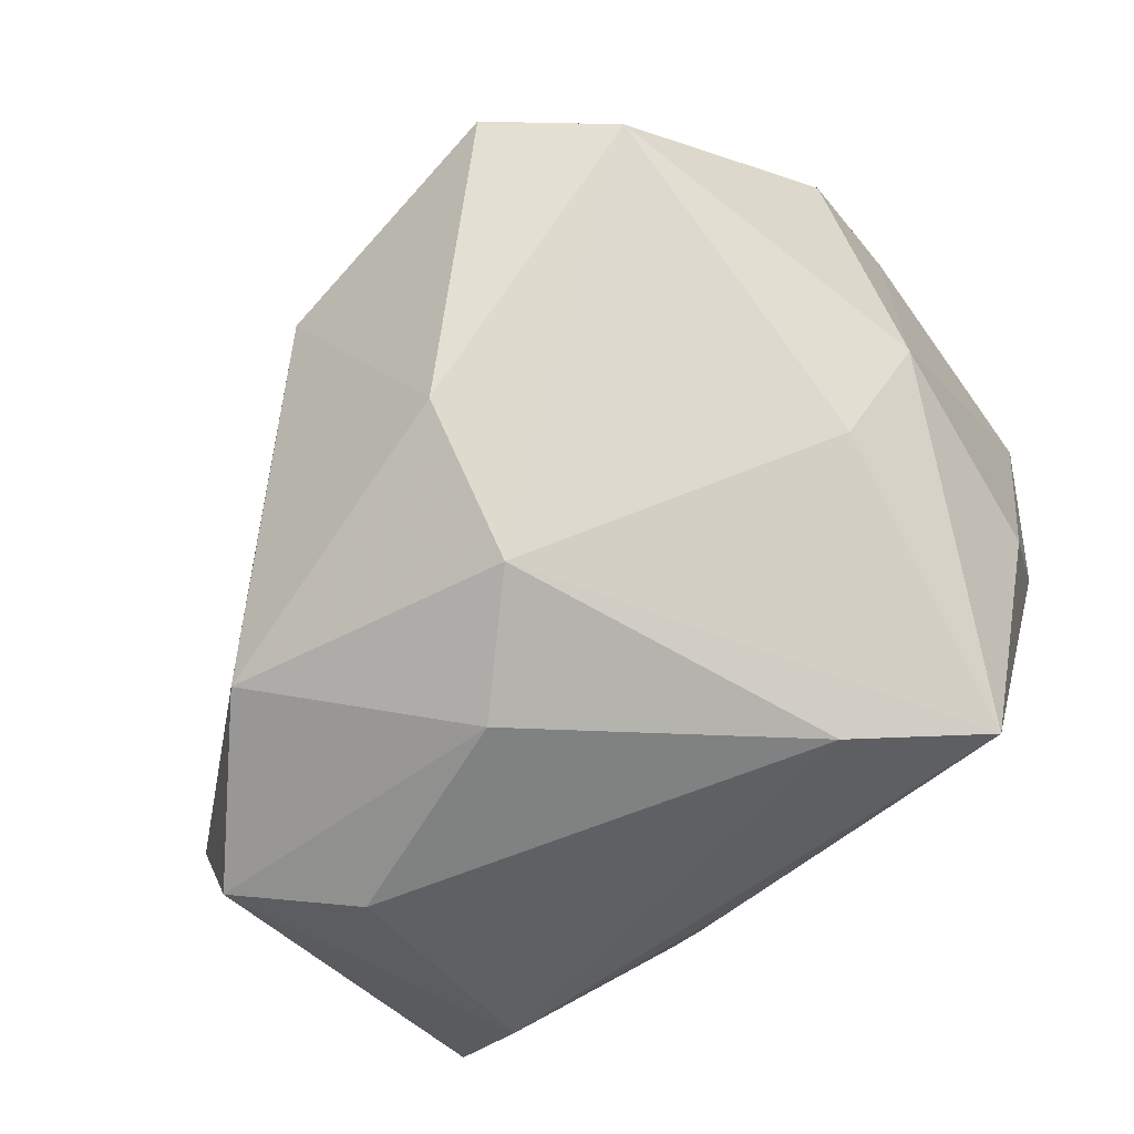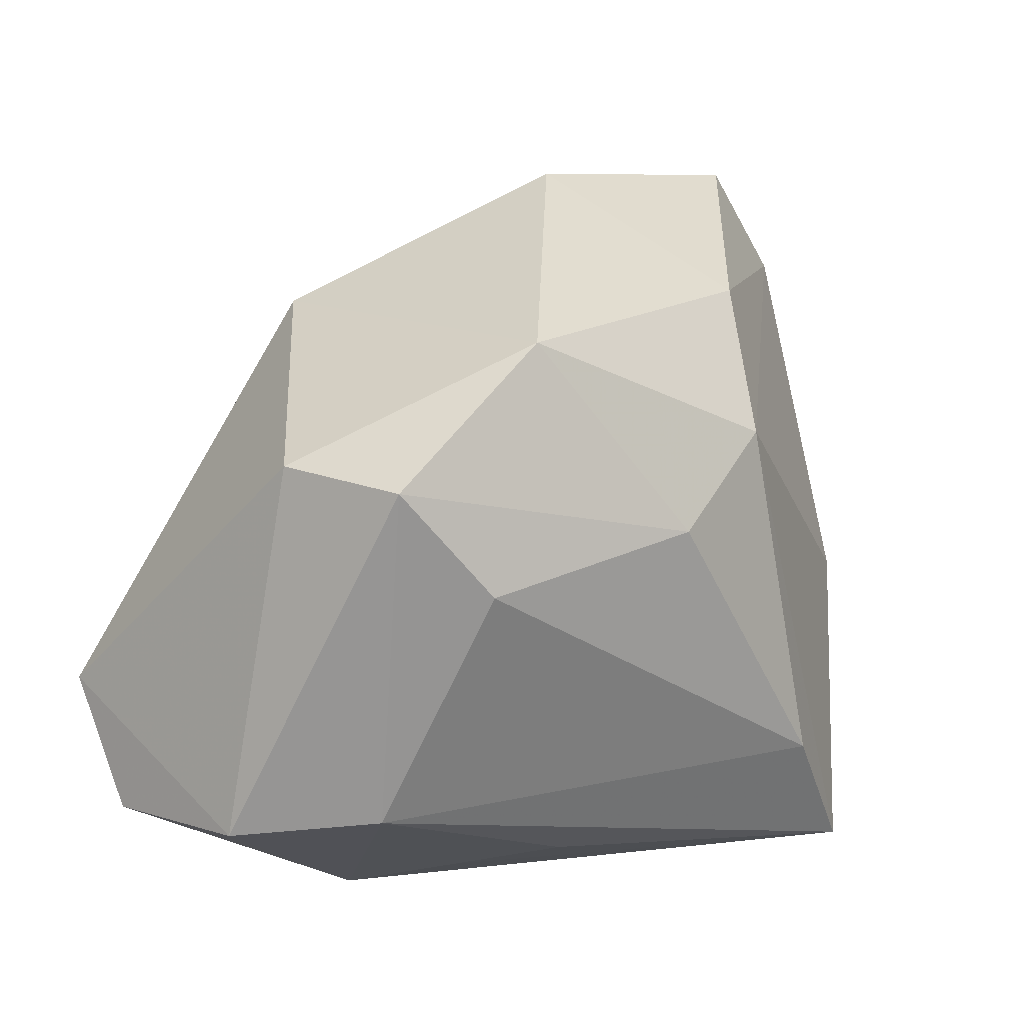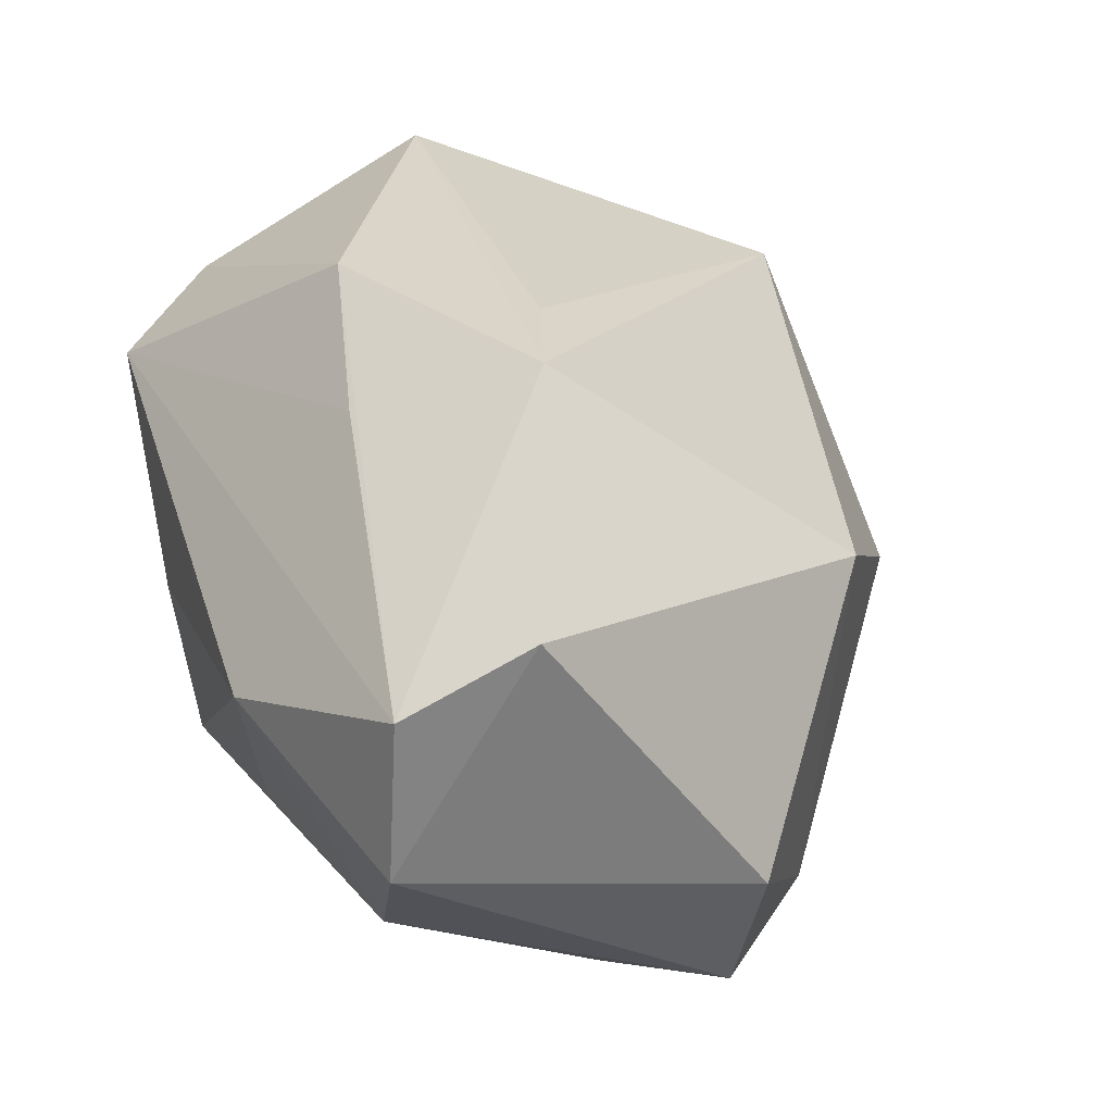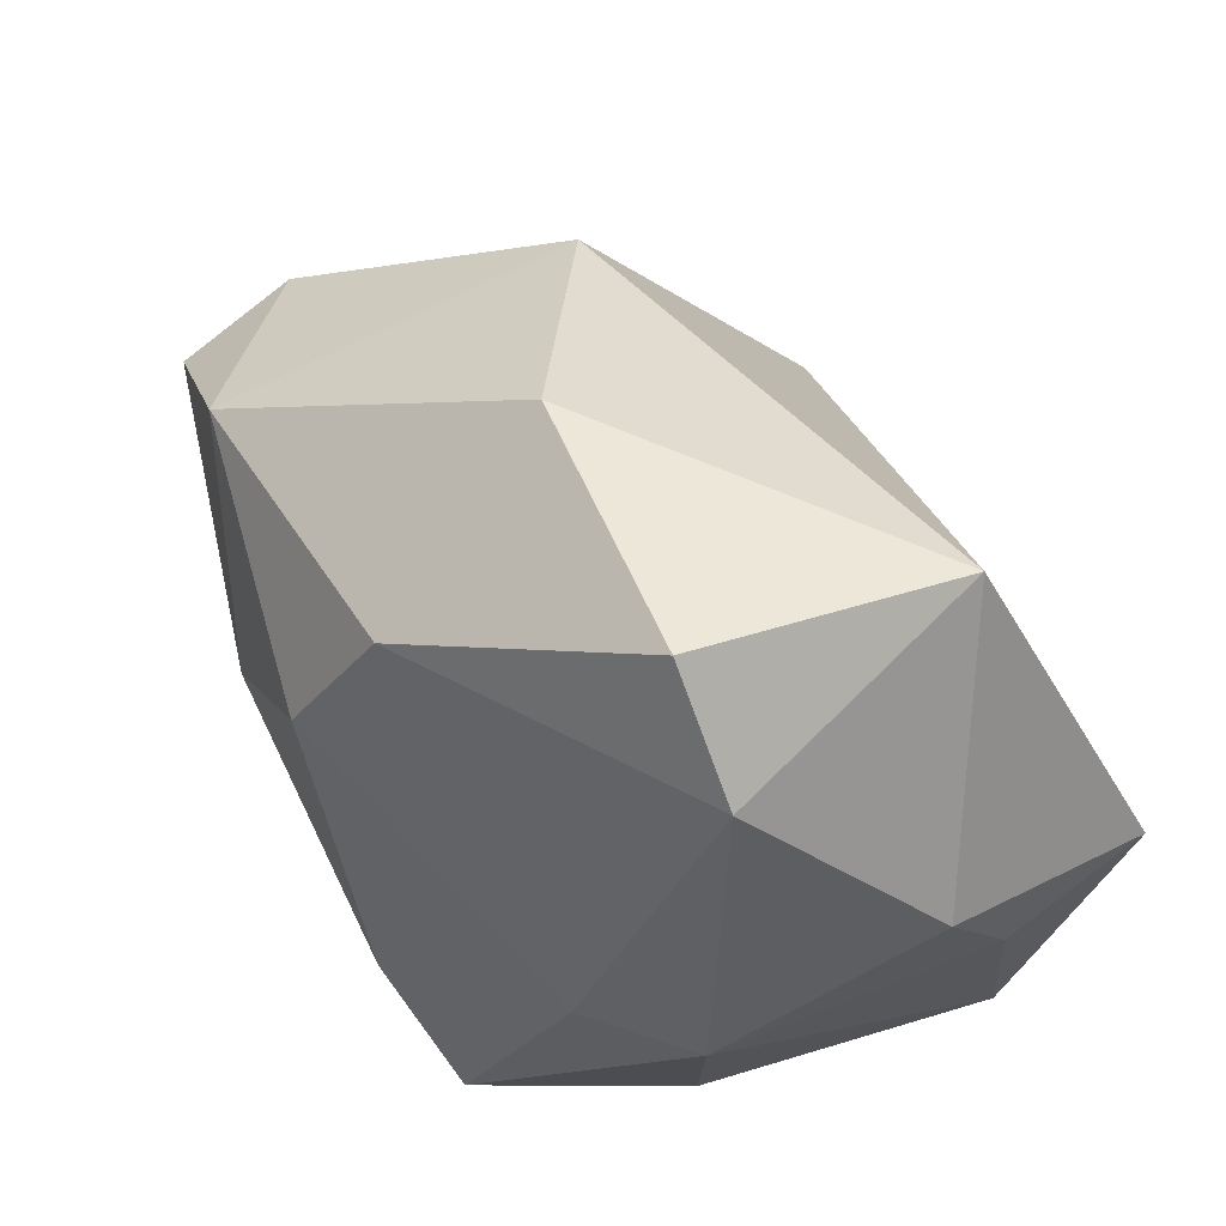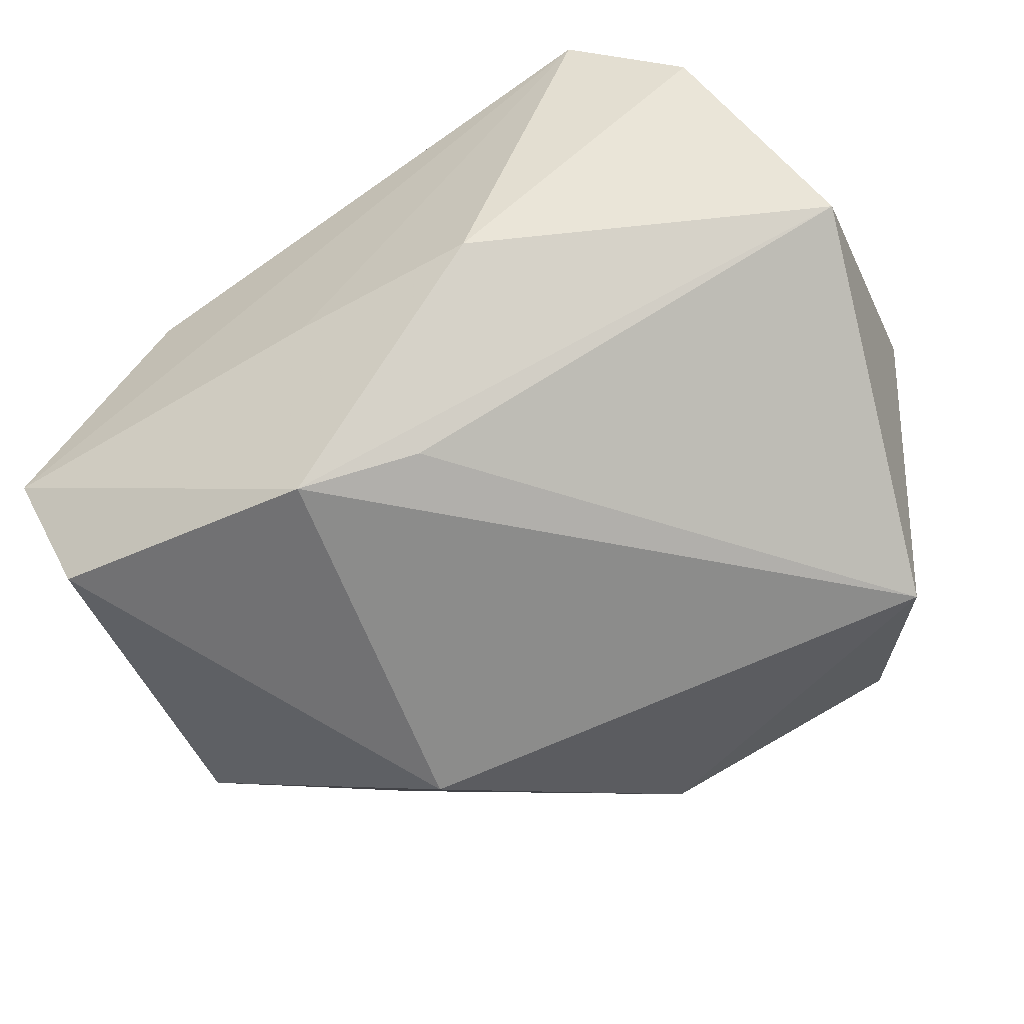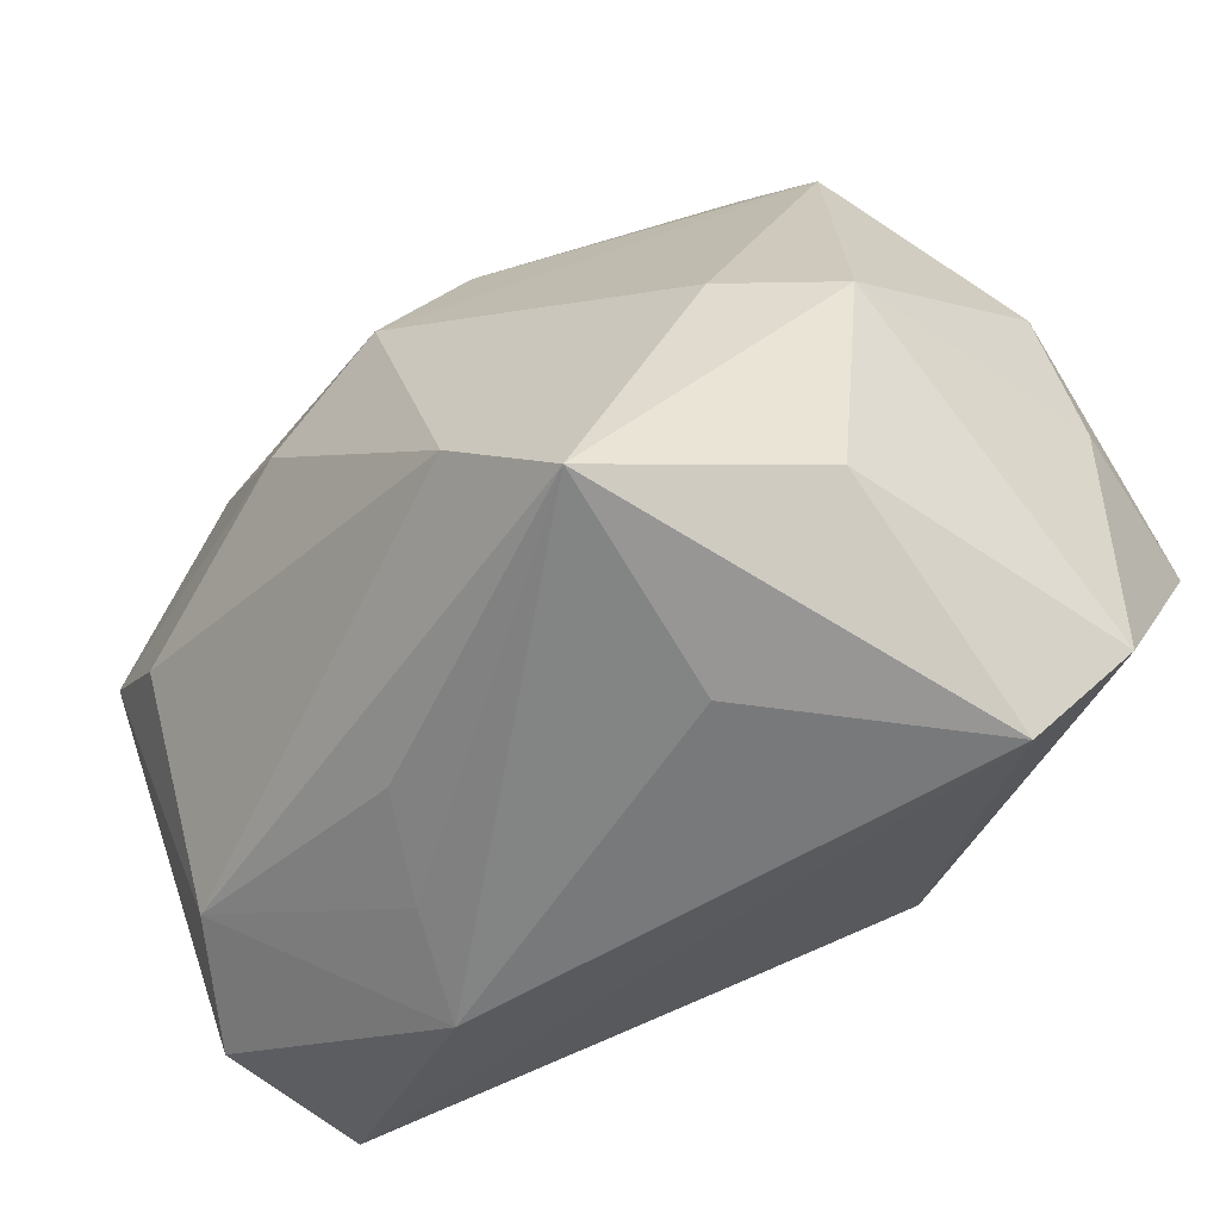
<metadata>
{"format":"obj","ext":"obj","renderer":"f3d","projection":"perspective","resolution":1024,"background":"white","views":[{"elev":-78.0,"azim":-135.5,"up":"+Z"},{"elev":2.7,"azim":131.9,"up":"+Y"},{"elev":30.1,"azim":72.1,"up":"+Z"},{"elev":59.1,"azim":-118.2,"up":"+Y"},{"elev":78.0,"azim":146.9,"up":"+Z"},{"elev":-57.7,"azim":-136.4,"up":"+Y"}]}
</metadata>
<code>
v 0.01188 -0.001887 0.01759
v 0.01257 -0.0184 0.001861
v -0.0081 -0.0184 -0.003375
v -0.01086 -0.01671 -0.01526
v 0.01844 -0.0009778 -0.01471
v 0.02488 -0.01369 -0.001879
v 0.01504 0.01189 -0.01456
v -0.02075 -0.0009849 -0.006769
v 0.02368 0.004367 -0.01317
v 0.0002489 0.007231 -0.01757
v -0.01824 0.01757 -0.004714
v -0.01297 0.02298 -0.00479
v 0.01987 -0.01294 -0.008107
v 0.01388 0.0146 0.004893
v -0.003004 -0.008615 0.01759
v 0.001494 0.02214 -0.003373
v -0.01797 -0.01277 -0.005377
v -0.02301 0.001088 0.00798
v -0.02099 -0.01276 0.0105
v 0.006414 -0.01603 -0.008573
v 0.005342 -2.208e-05 0.01736
v -0.002277 0.01517 -0.01383
v -0.0158 -0.001029 -0.01134
v 0.02517 -0.006286 0.01017
v -0.02337 0.007215 0.00413
v -0.02129 0.0005663 0.01717
v -0.01445 0.02063 0.009632
v 0.02502 0.005629 -0.006369
v 0.006561 -0.0105 0.01371
v 0.02477 -0.01317 0.006953
v 0.009638 -0.01717 -0.003558
v 0.006653 0.001997 -0.01787
v -0.00512 -0.01077 -0.01707
v -0.01667 -0.0184 0.007593
f 27 11 25
f 14 27 1
f 16 27 14
f 4 34 17
f 1 27 21
f 26 27 25
f 26 21 27
f 1 21 26
f 12 27 16
f 11 27 12
f 16 22 12
f 12 22 11
f 28 6 9
f 25 11 8
f 4 17 8
f 9 6 13
f 4 33 13
f 6 2 13
f 4 8 23
f 23 8 11
f 1 26 15
f 3 34 4
f 4 2 3
f 3 2 34
f 6 28 24
f 24 14 1
f 24 28 14
f 18 26 25
f 25 8 18
f 9 13 5
f 5 13 33
f 5 32 9
f 33 32 5
f 4 13 20
f 9 32 7
f 7 22 16
f 7 28 9
f 16 14 7
f 14 28 7
f 10 32 33
f 22 7 10
f 10 7 32
f 10 33 4
f 4 23 10
f 11 22 10
f 10 23 11
f 34 15 19
f 19 15 26
f 26 18 19
f 19 17 34
f 19 18 8
f 19 8 17
f 30 2 6
f 6 24 30
f 34 2 30
f 1 15 30
f 30 24 1
f 31 13 2
f 31 20 13
f 31 2 4
f 4 20 31
f 29 15 34
f 34 30 29
f 29 30 15

</code>
